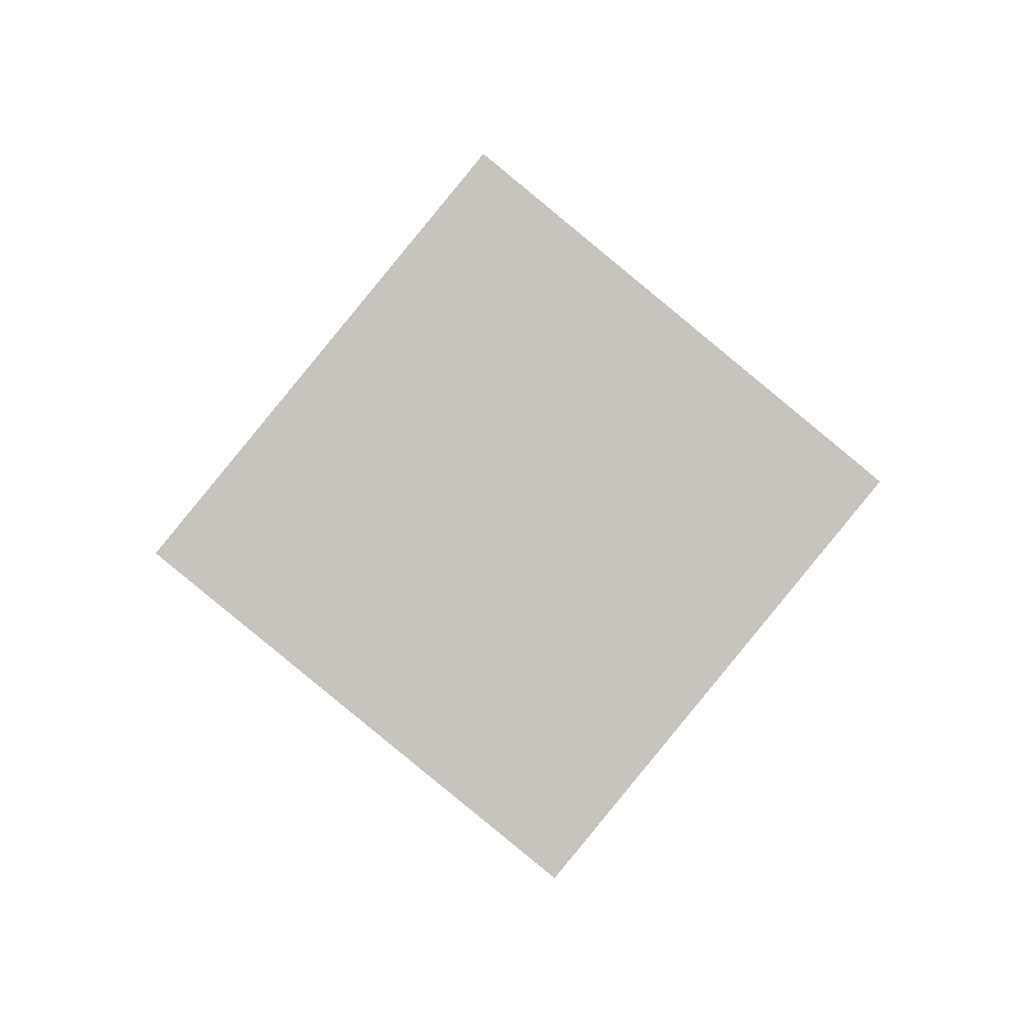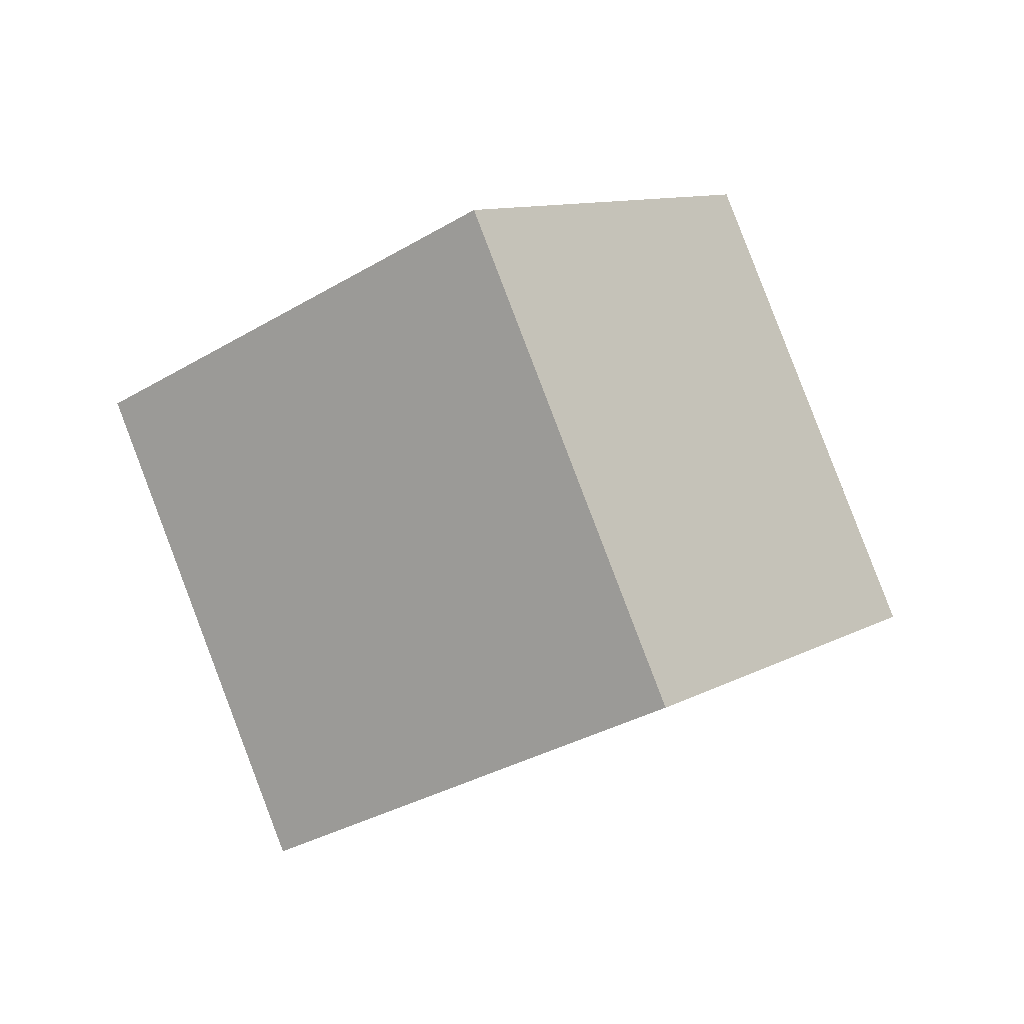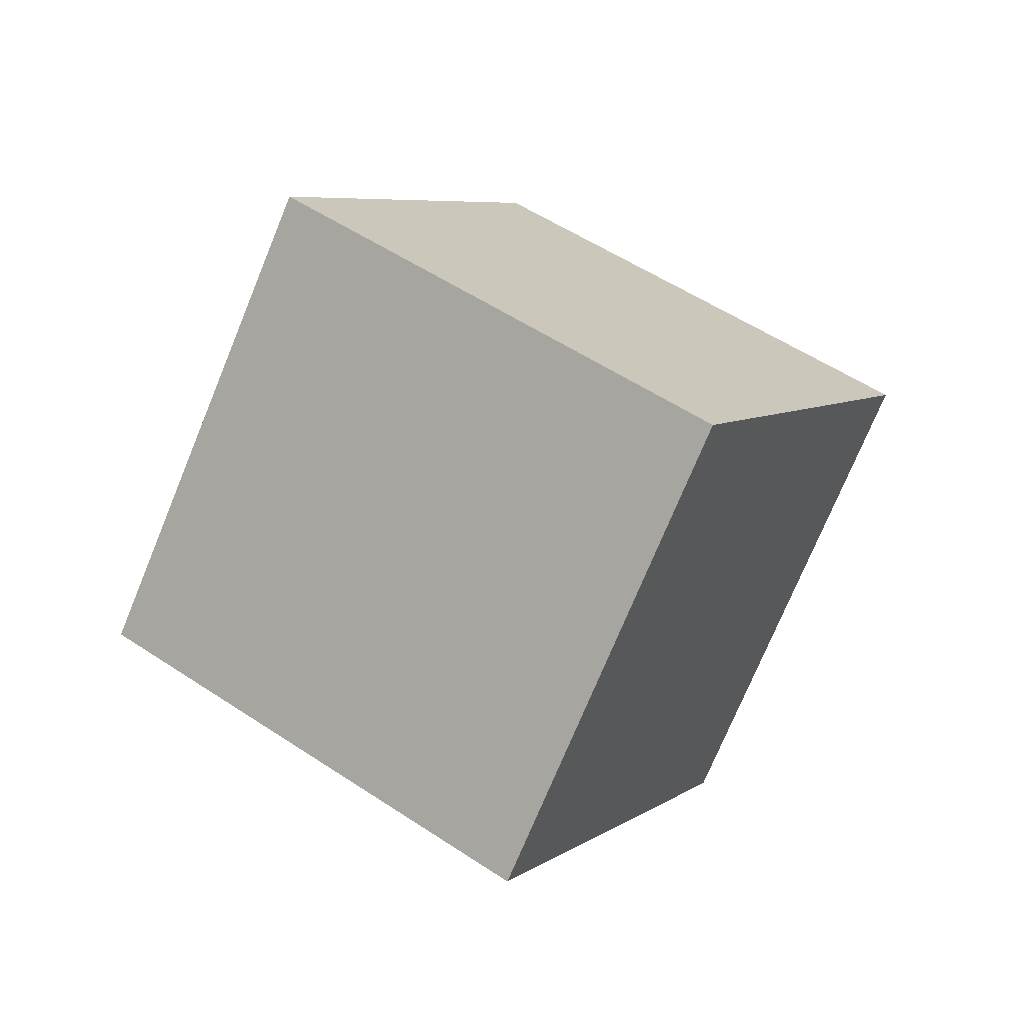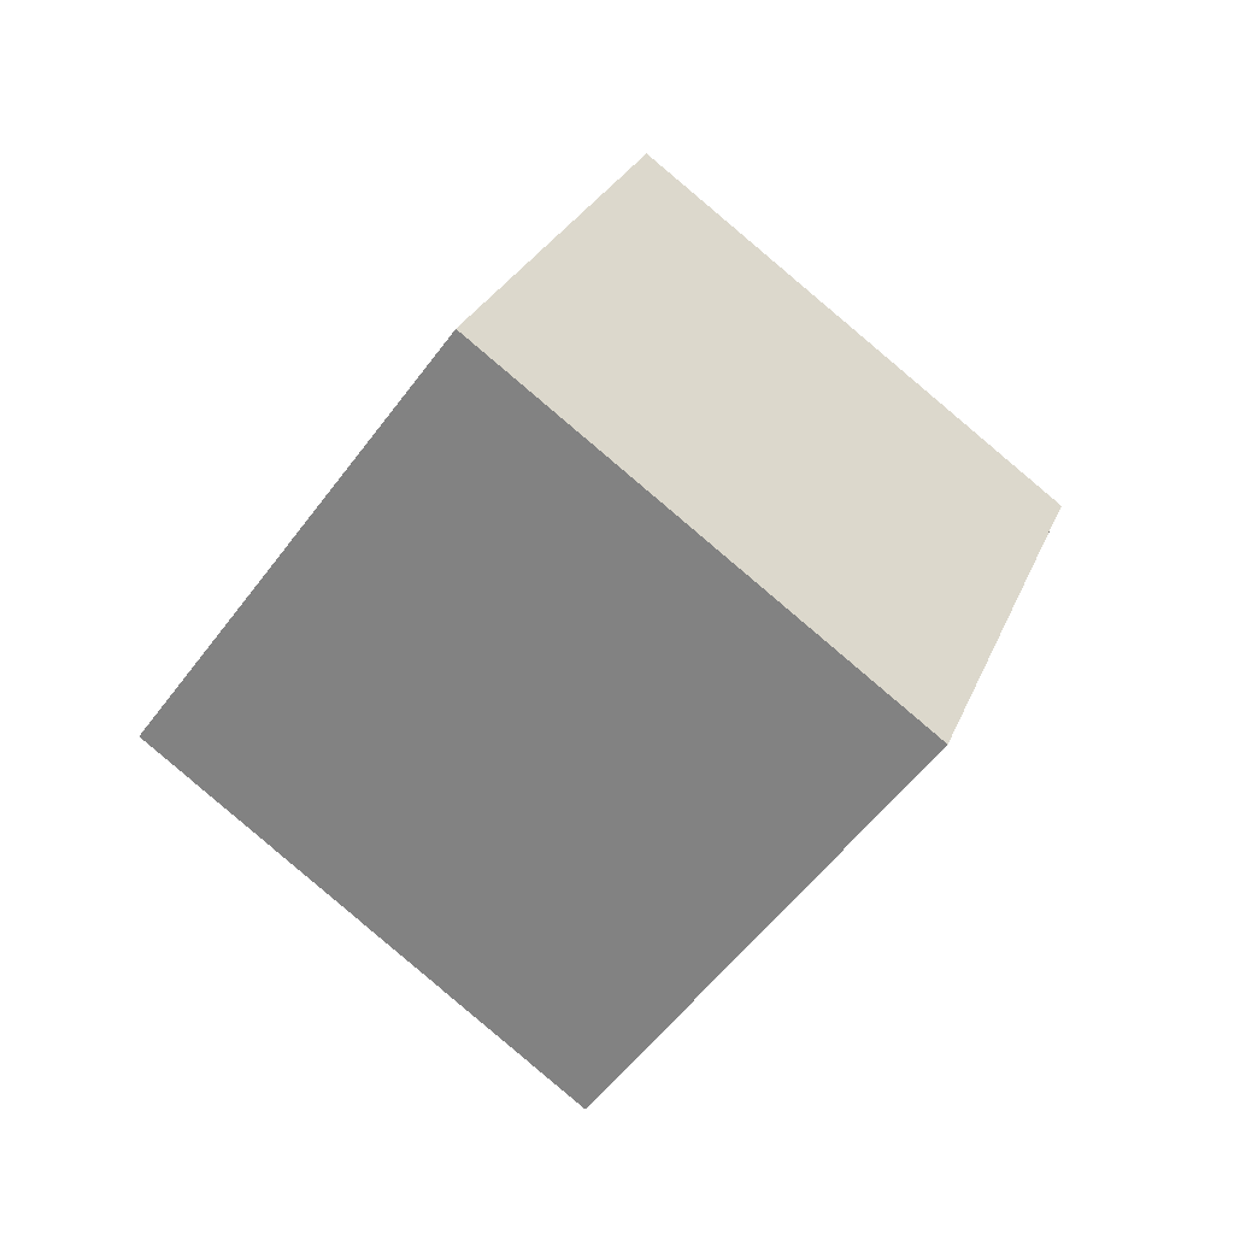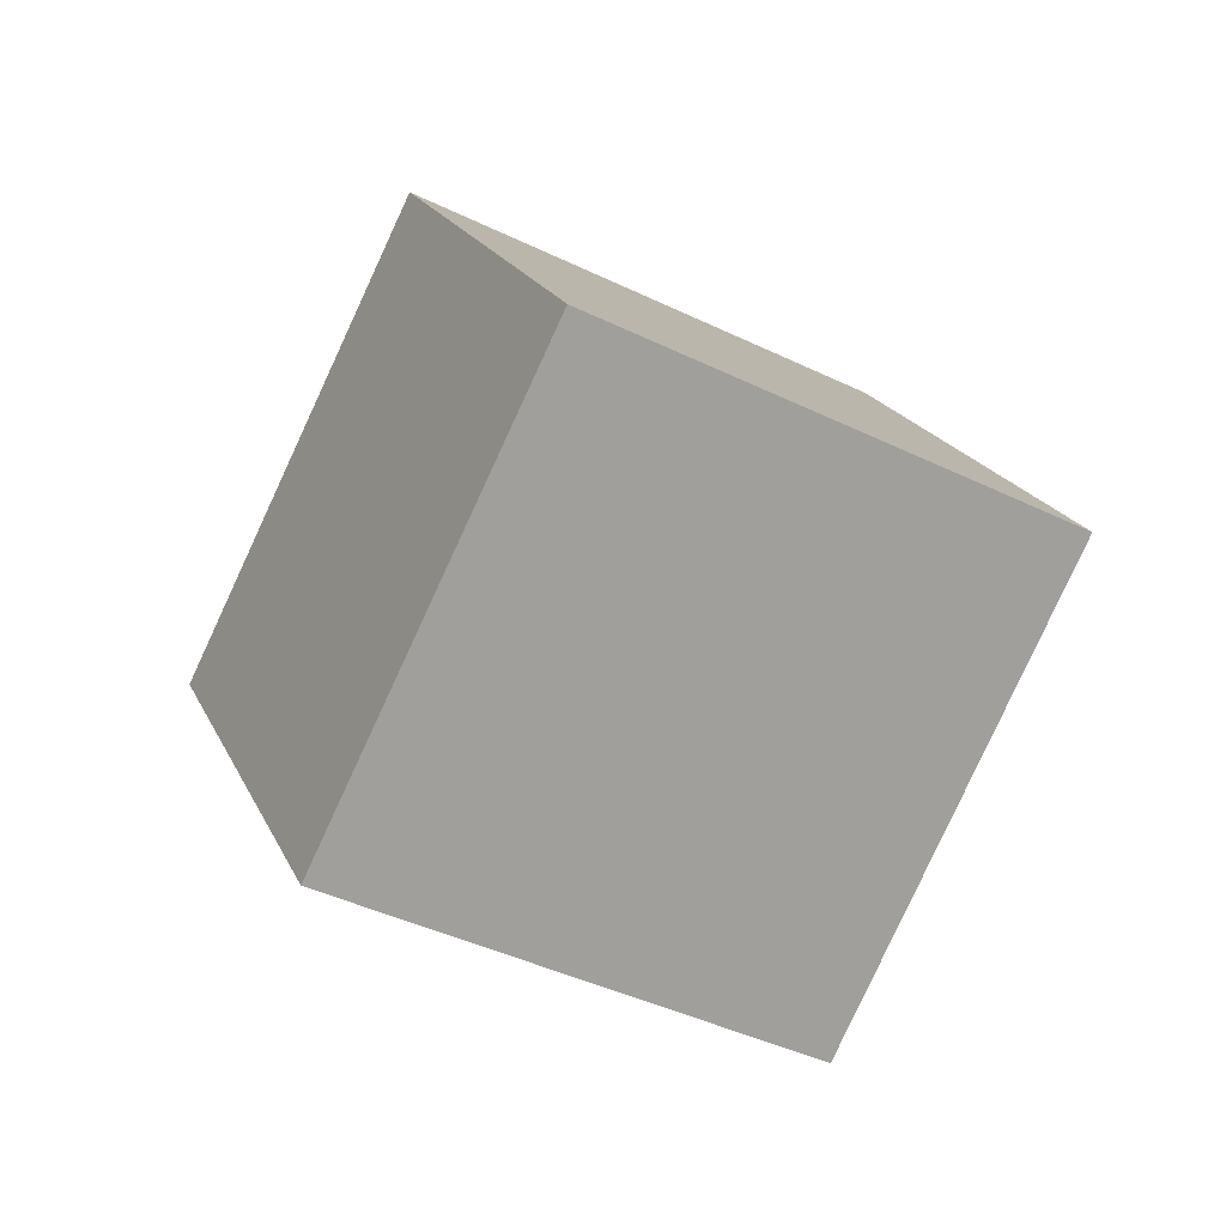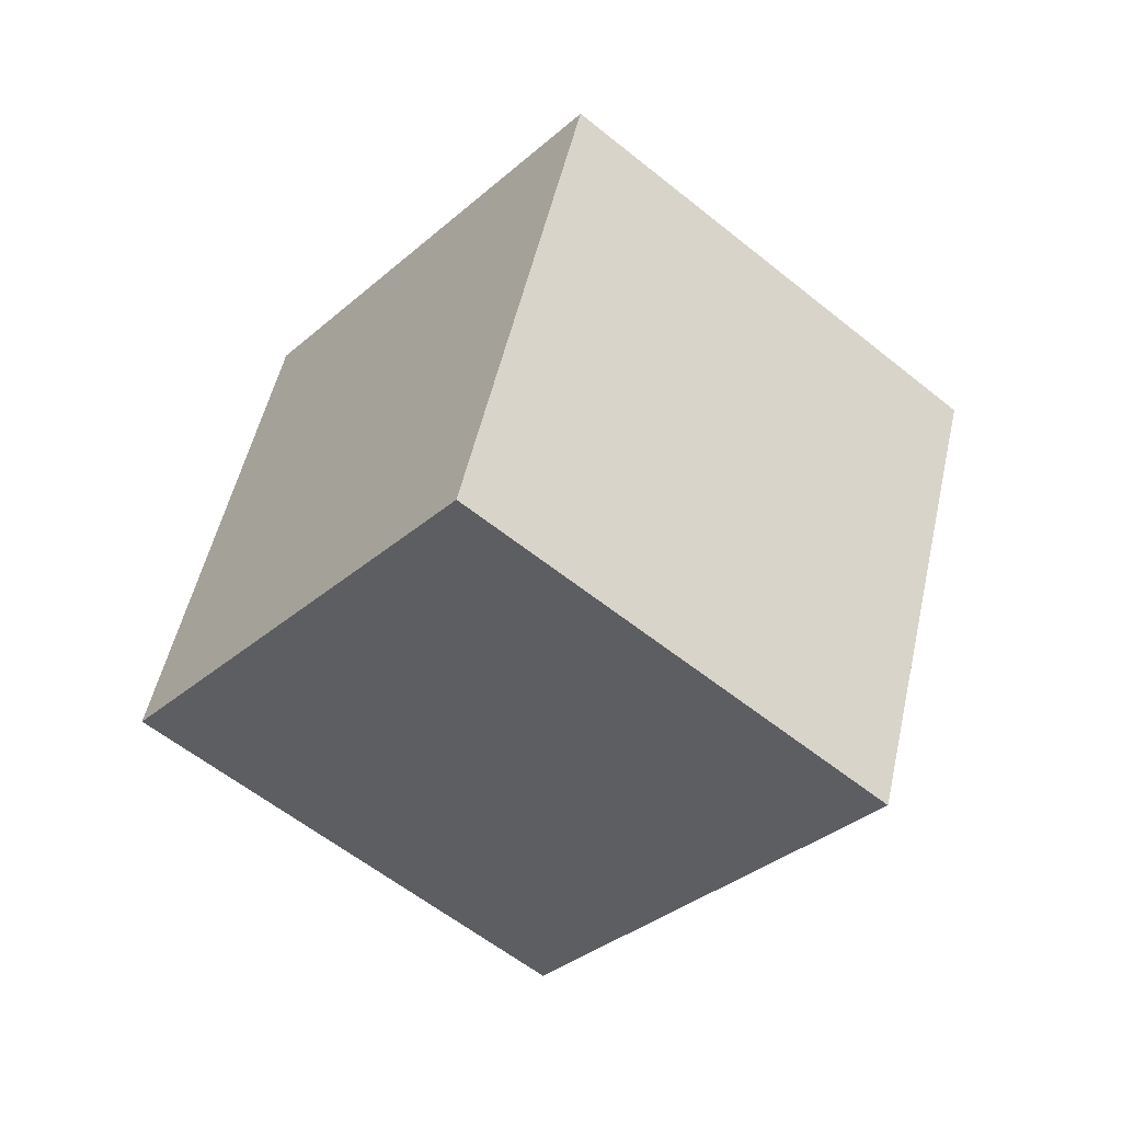
<metadata>
{"format":"obj","ext":"obj","renderer":"f3d","projection":"perspective","resolution":1024,"background":"white","views":[{"elev":-34.8,"azim":-88.4,"up":"+Z"},{"elev":45.9,"azim":-112.5,"up":"+Z"},{"elev":-39.2,"azim":-177.5,"up":"+Z"},{"elev":-6.7,"azim":48.9,"up":"+Z"},{"elev":-35.0,"azim":113.1,"up":"+Y"},{"elev":8.6,"azim":162.6,"up":"+Z"}]}
</metadata>
<code>
v -2.594 5.397 11.63
v 1.52 -2.218 6.616
v 1.623 11.86 5.265
v 5.737 4.245 0.2559
v -10.67 4.892 5.755
v -6.56 -2.722 0.7459
v -6.457 11.36 -0.605
v -2.343 3.741 -5.614
f 2 4 1
f 5 2 1
f 1 4 3
f 3 5 1
f 2 8 4
f 6 2 5
f 6 8 2
f 4 8 3
f 7 5 3
f 3 8 7
f 7 6 5
f 8 6 7

</code>
